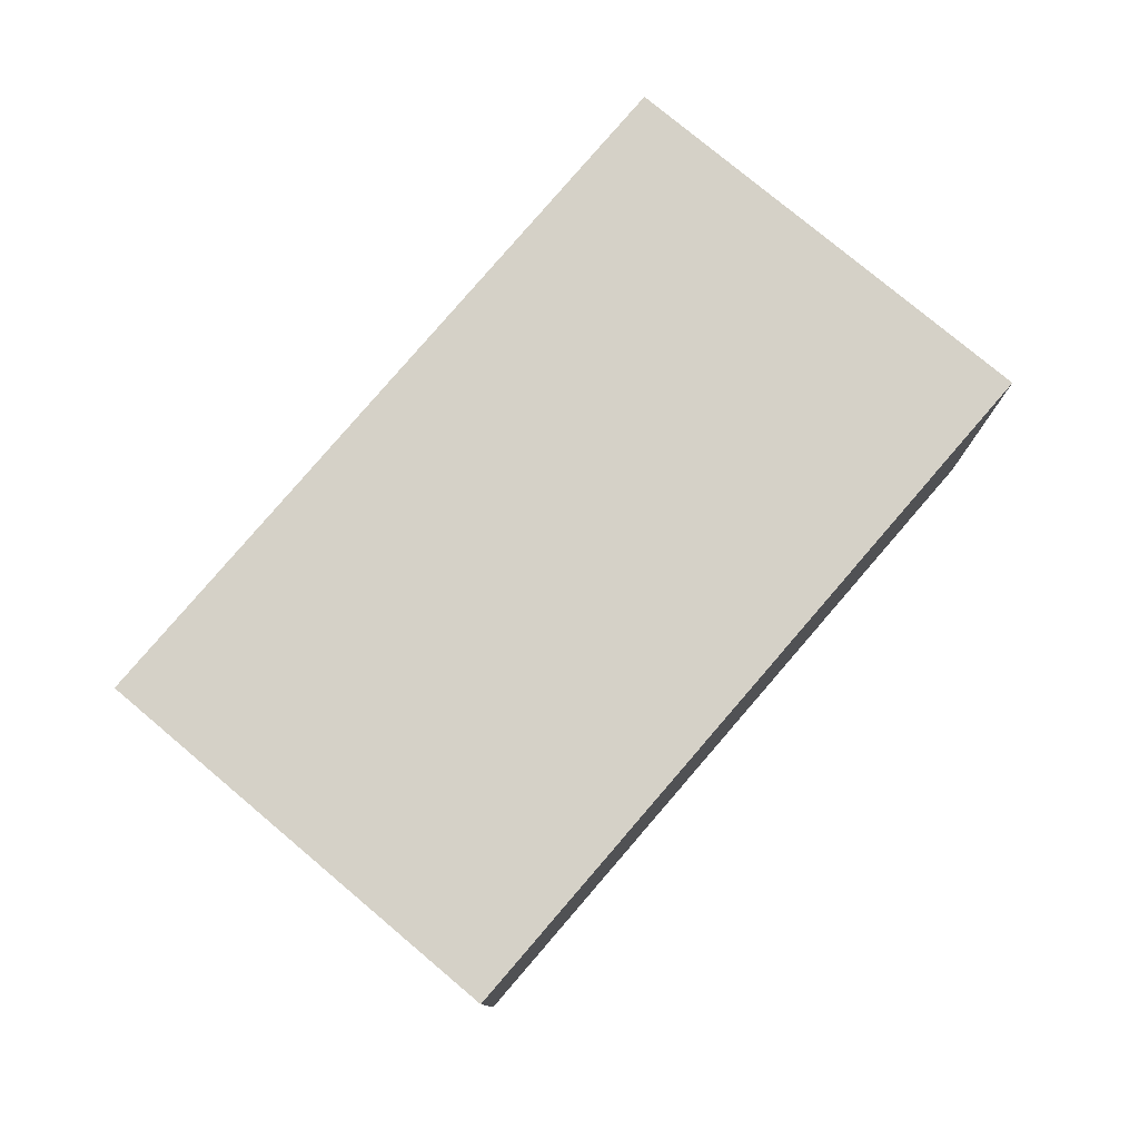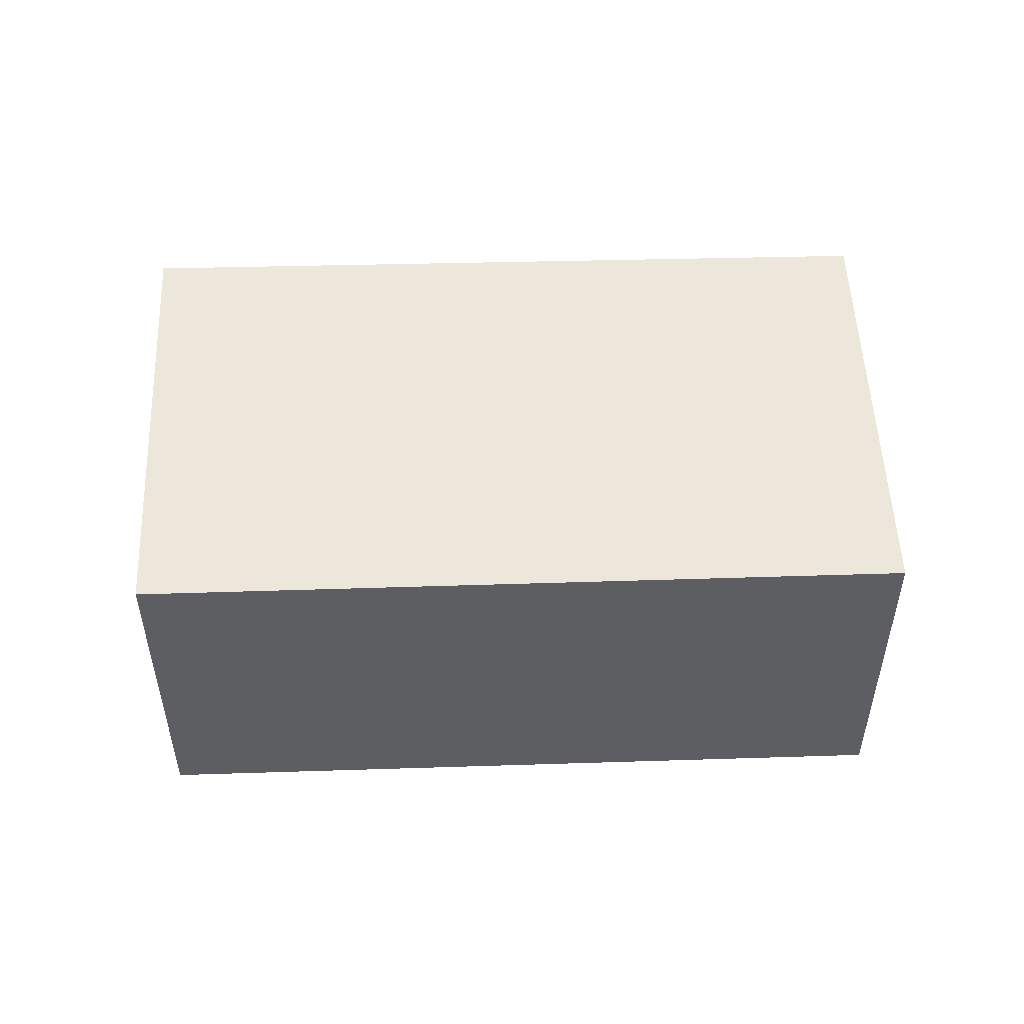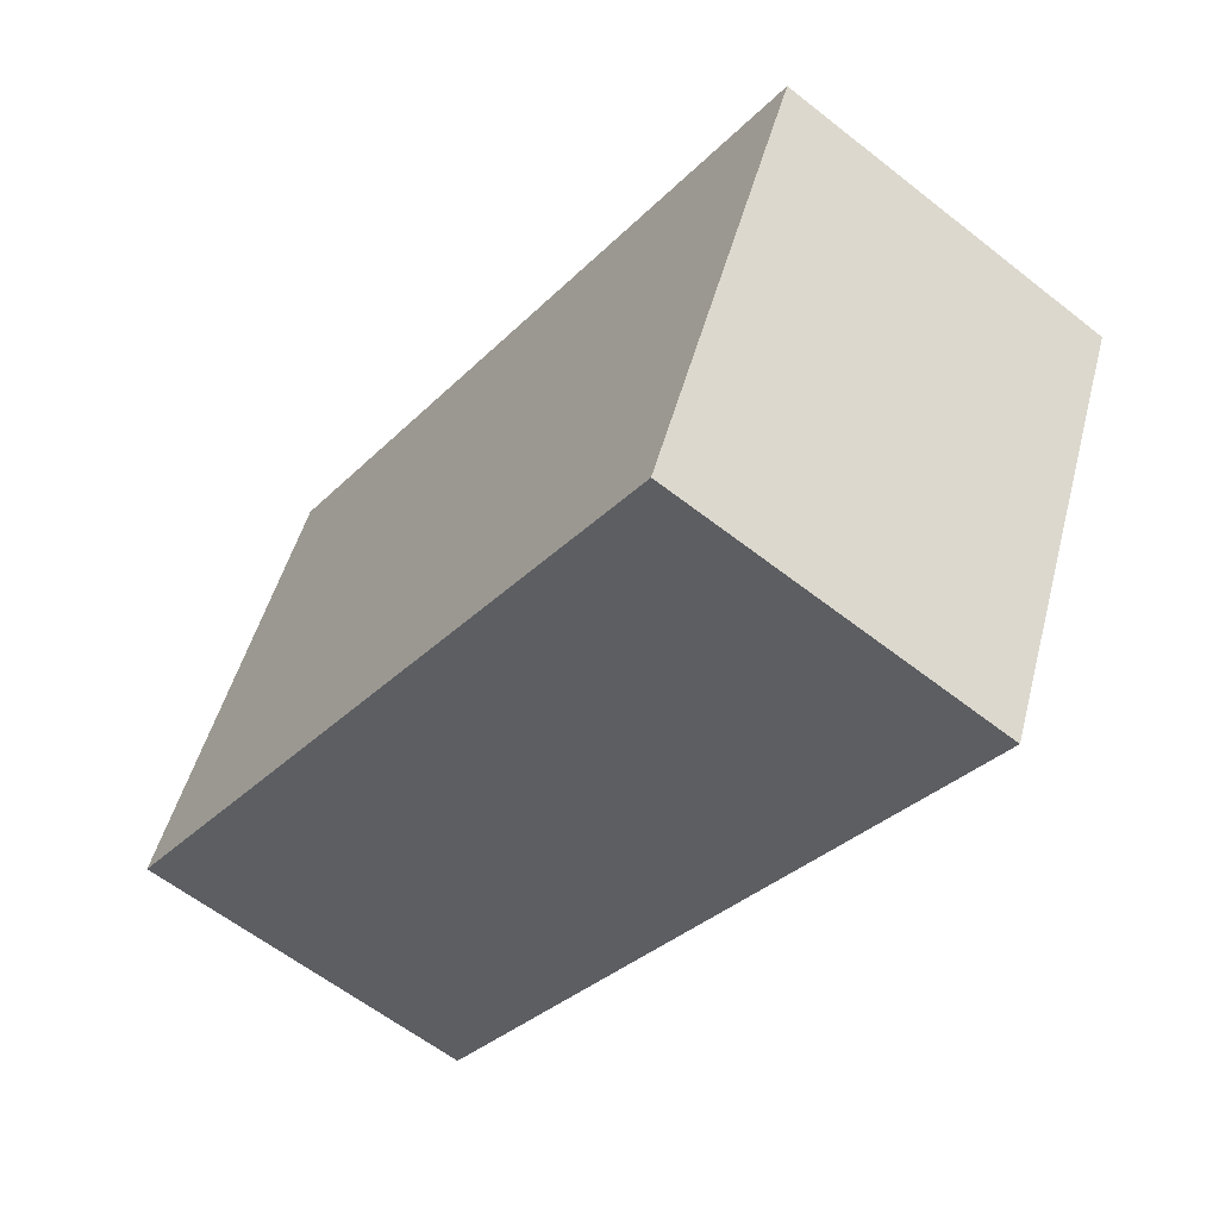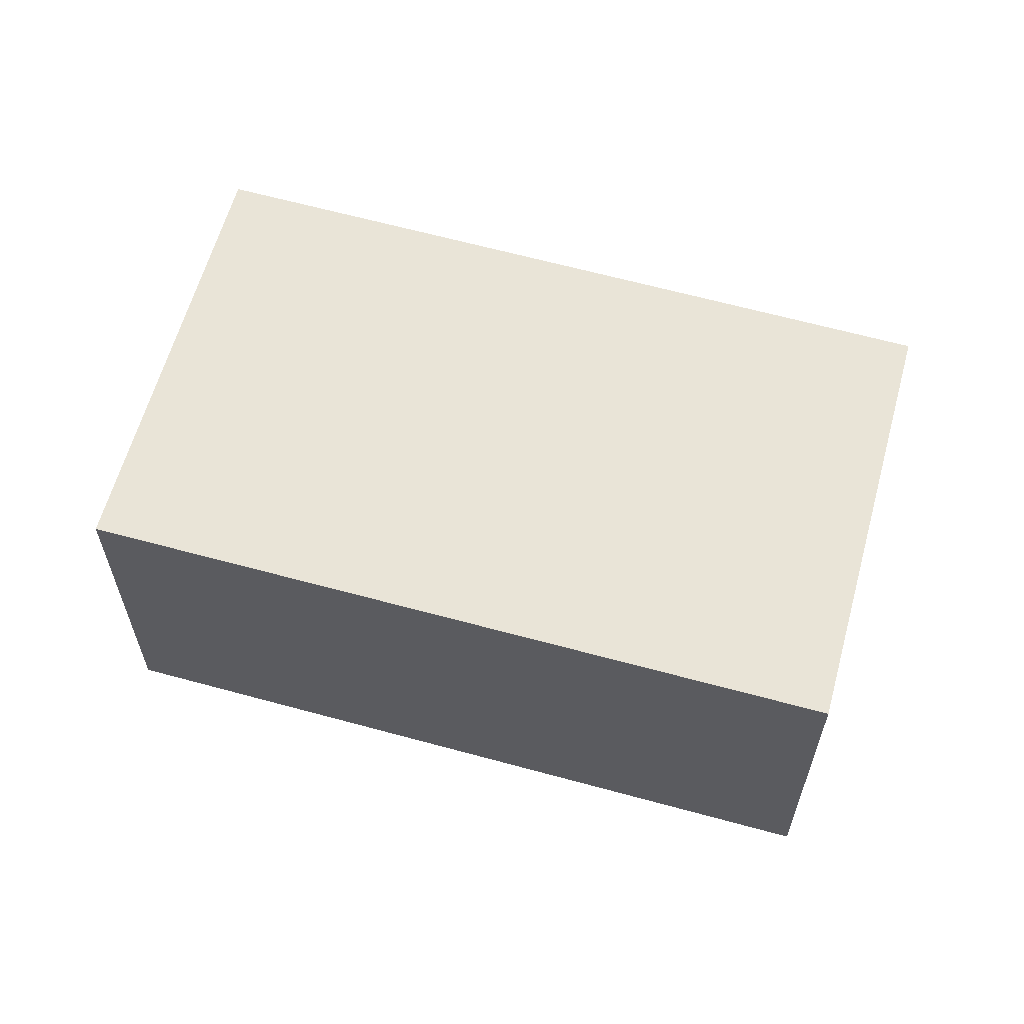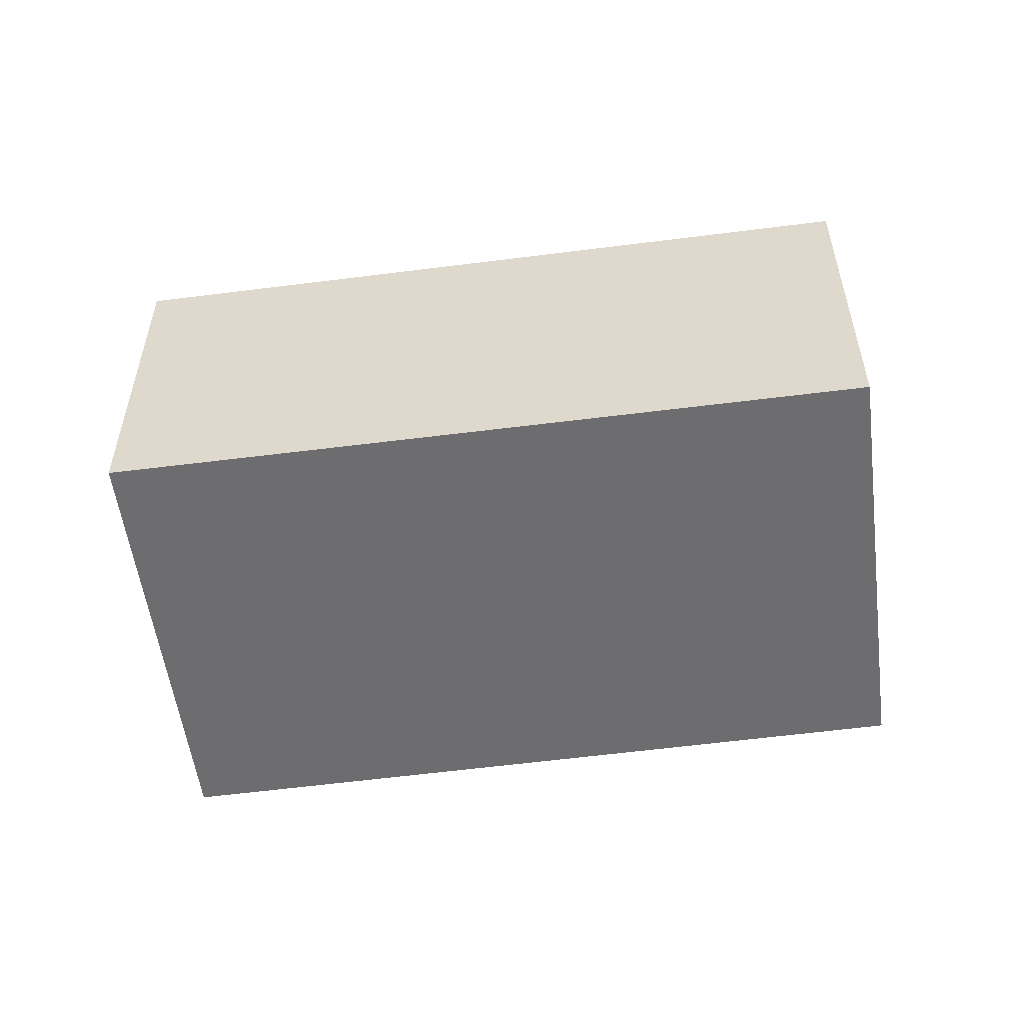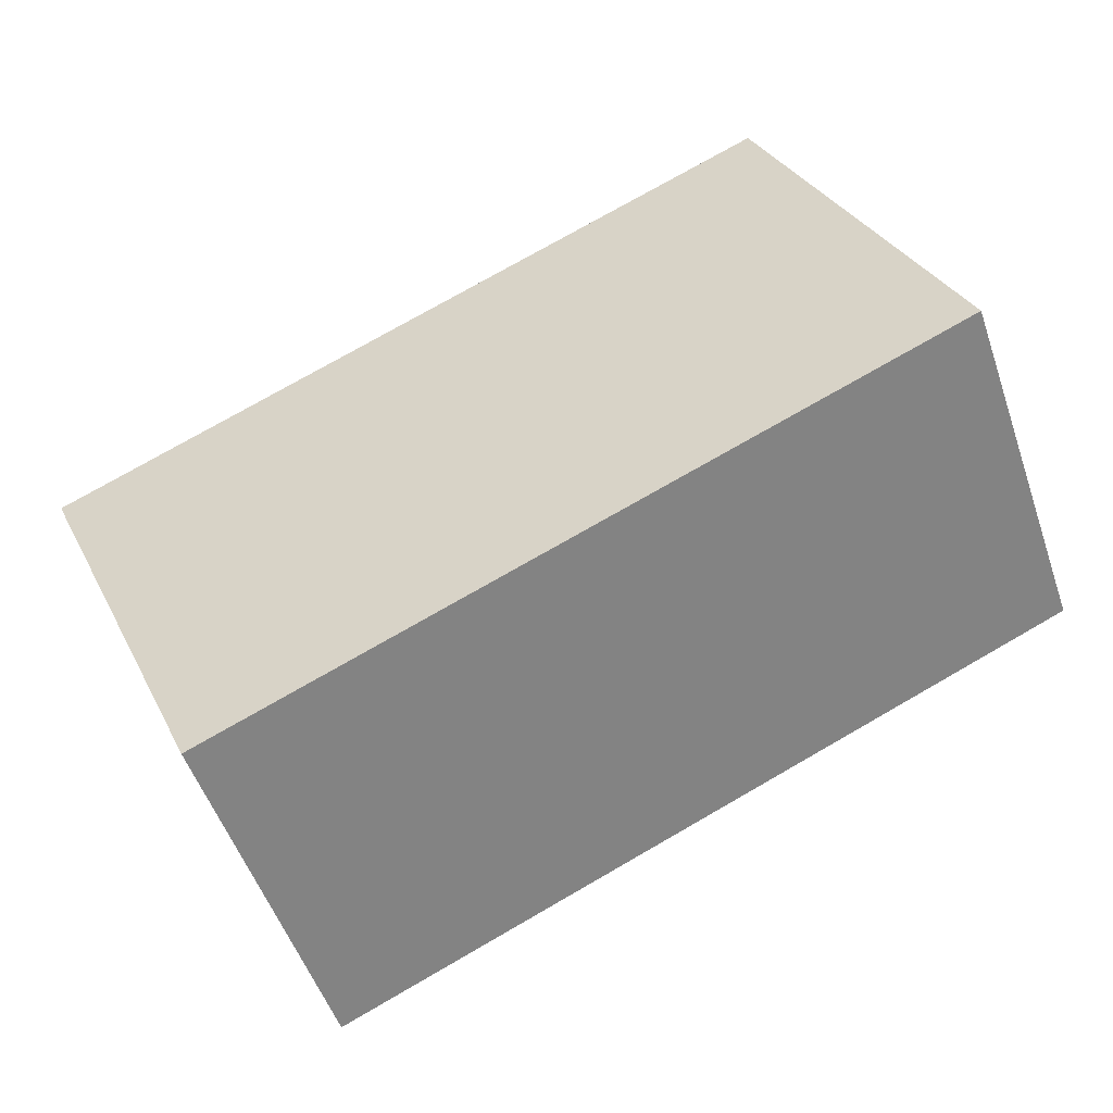
<metadata>
{"format":"obj","ext":"obj","renderer":"f3d","projection":"perspective","resolution":1024,"background":"white","views":[{"elev":78.7,"azim":-73.5,"up":"+Y"},{"elev":51.8,"azim":154.2,"up":"+Y"},{"elev":-60.3,"azim":-128.8,"up":"+Z"},{"elev":60.9,"azim":171.8,"up":"+Y"},{"elev":-54.1,"azim":163.9,"up":"+Y"},{"elev":-52.3,"azim":18.8,"up":"+Z"}]}
</metadata>
<code>
v  4.827 9.465 -11.03
v  11.63 9.465 -8.255
v  4.912 9.465 -11.22
v  16.06 9.465 -6.297
v  24.09 9.465 -2.753
v  19.18 9.465 8.663
v  0.078 9.465 0.035
v  0 9.465 5.796e-16
v  11.63 9.465 5.25
v  4.912 6.87e-16 -11.22
v  0 0 0
v  4.827 6.751e-16 -11.03
v  0.078 -2.143e-18 0.035
v  11.63 -3.215e-16 5.25
v  19.18 -5.305e-16 8.663
v  24.09 1.686e-16 -2.753
v  16.06 3.856e-16 -6.297
v  11.63 5.055e-16 -8.255
g defaultobject
f 1 2 3
f 2 1 4
f 4 1 5
f 5 1 6
f 6 1 7
f 7 1 8
f 6 7 9
f 10 1 3
f 1 10 8
f 8 10 11
f 11 10 12
f 11 7 8
f 7 11 9
f 9 11 13
f 9 13 14
f 9 14 6
f 6 14 15
f 15 5 6
f 5 15 16
f 16 4 5
f 4 16 17
f 4 17 2
f 2 17 3
f 3 17 18
f 3 18 10
f 14 16 15
f 16 14 13
f 16 13 17
f 17 13 18
f 18 13 11
f 18 11 12
f 18 12 10

</code>
